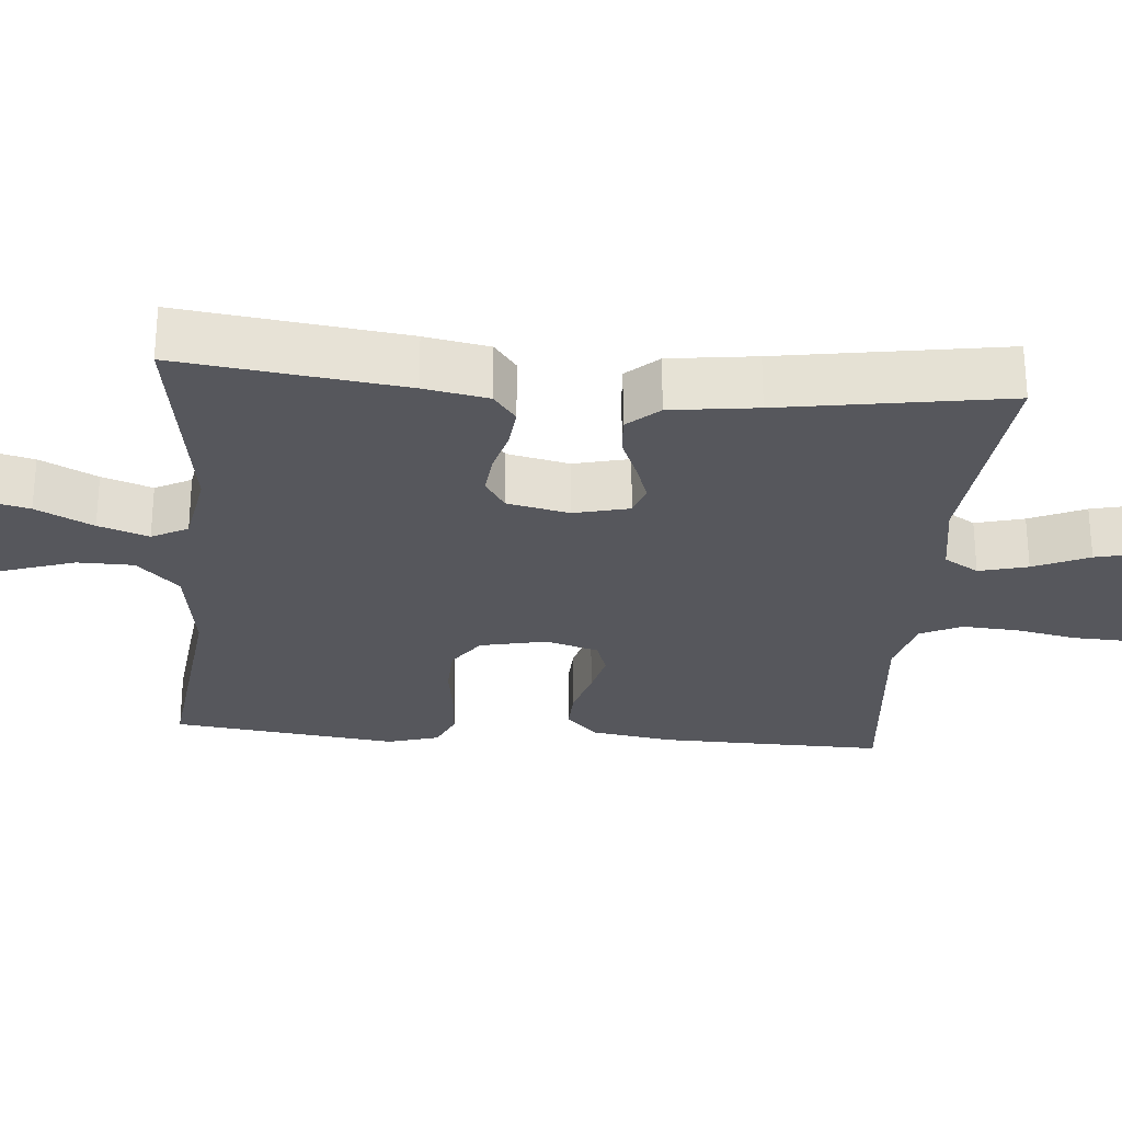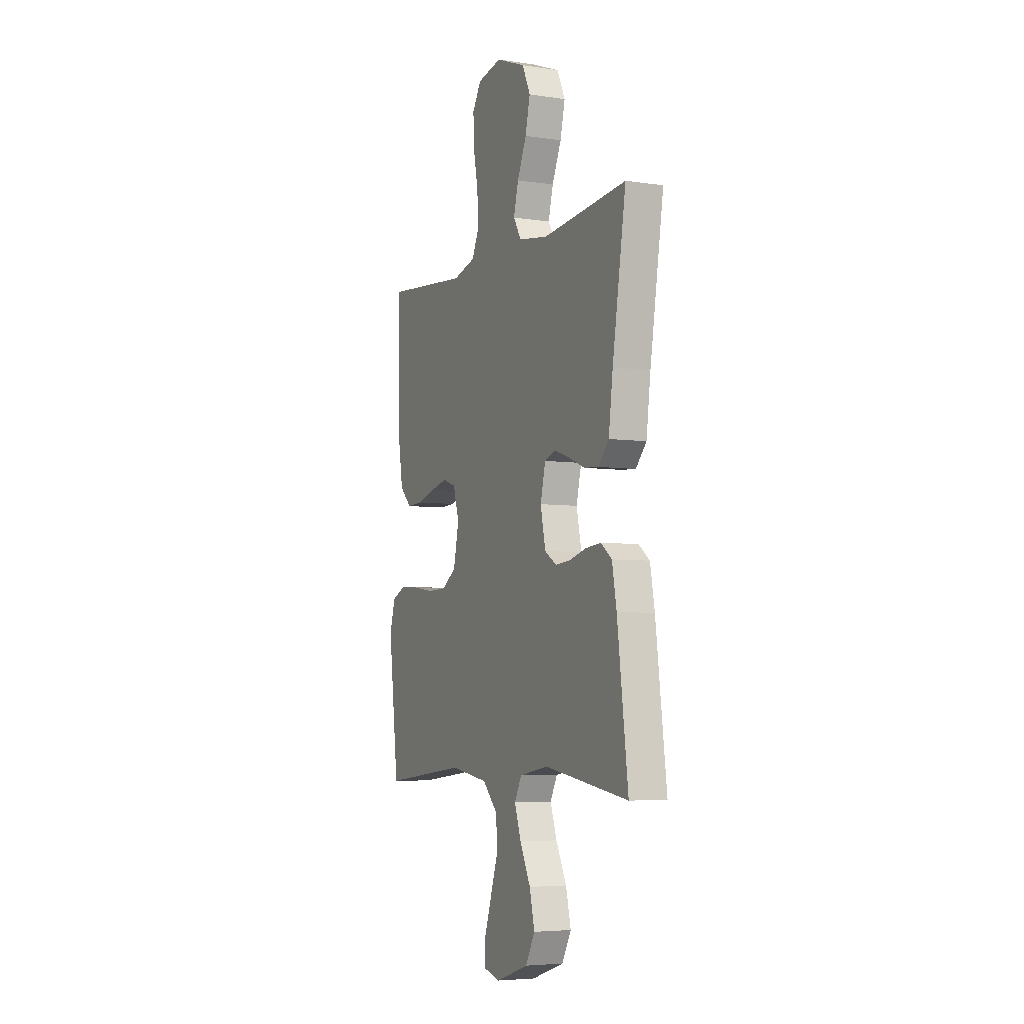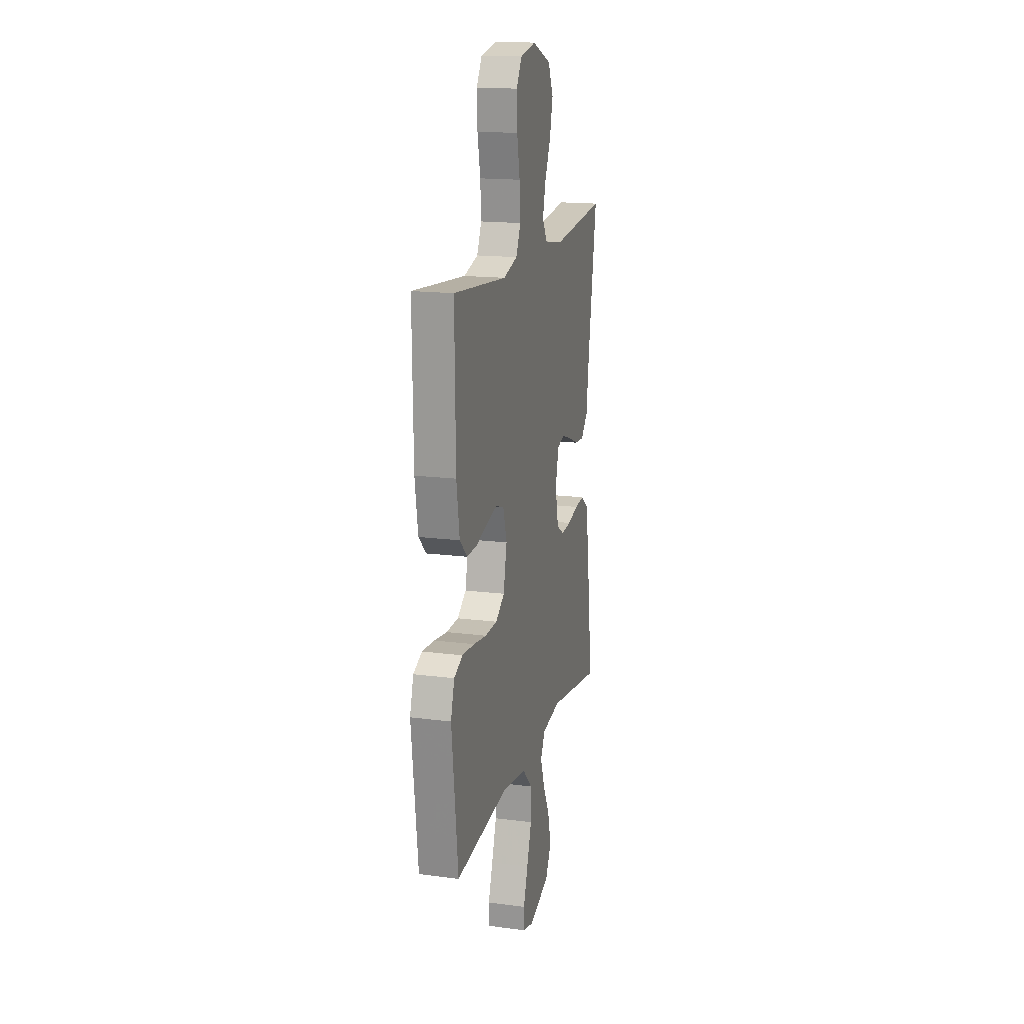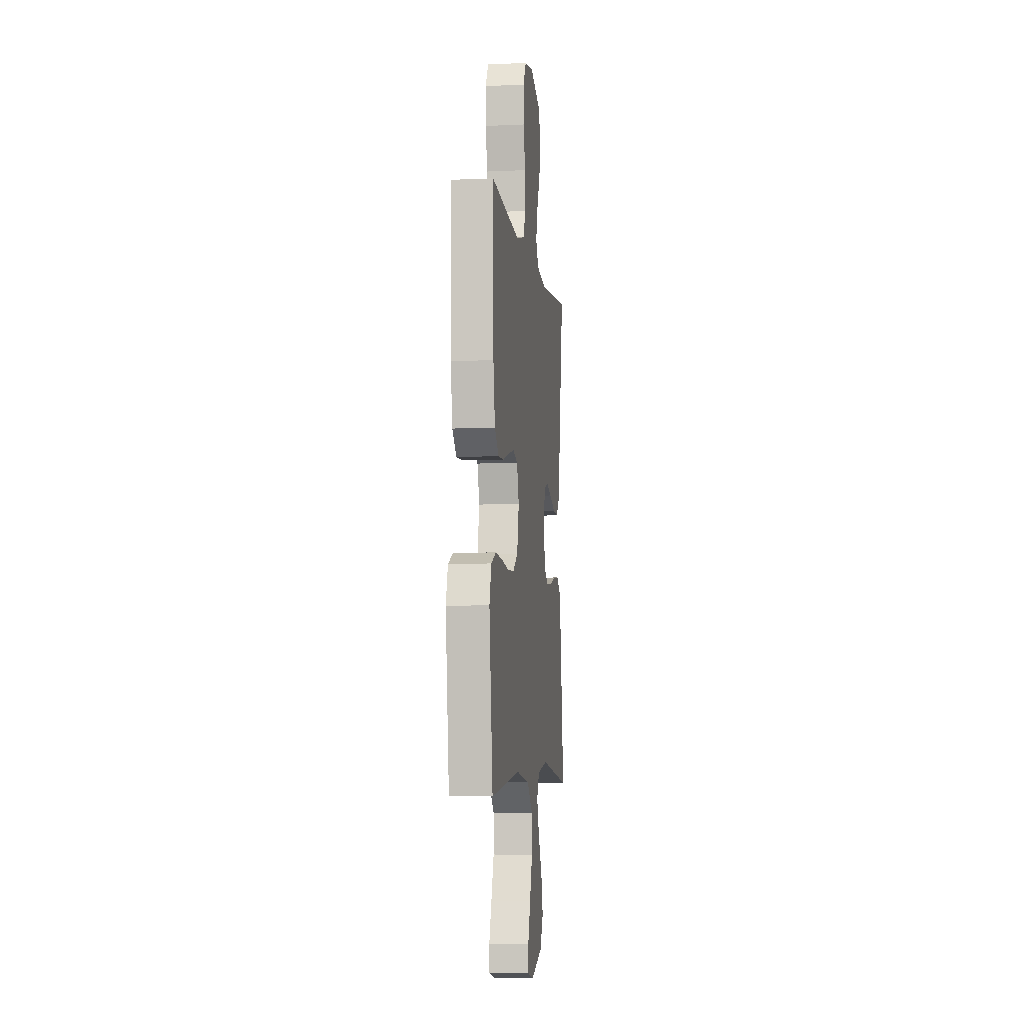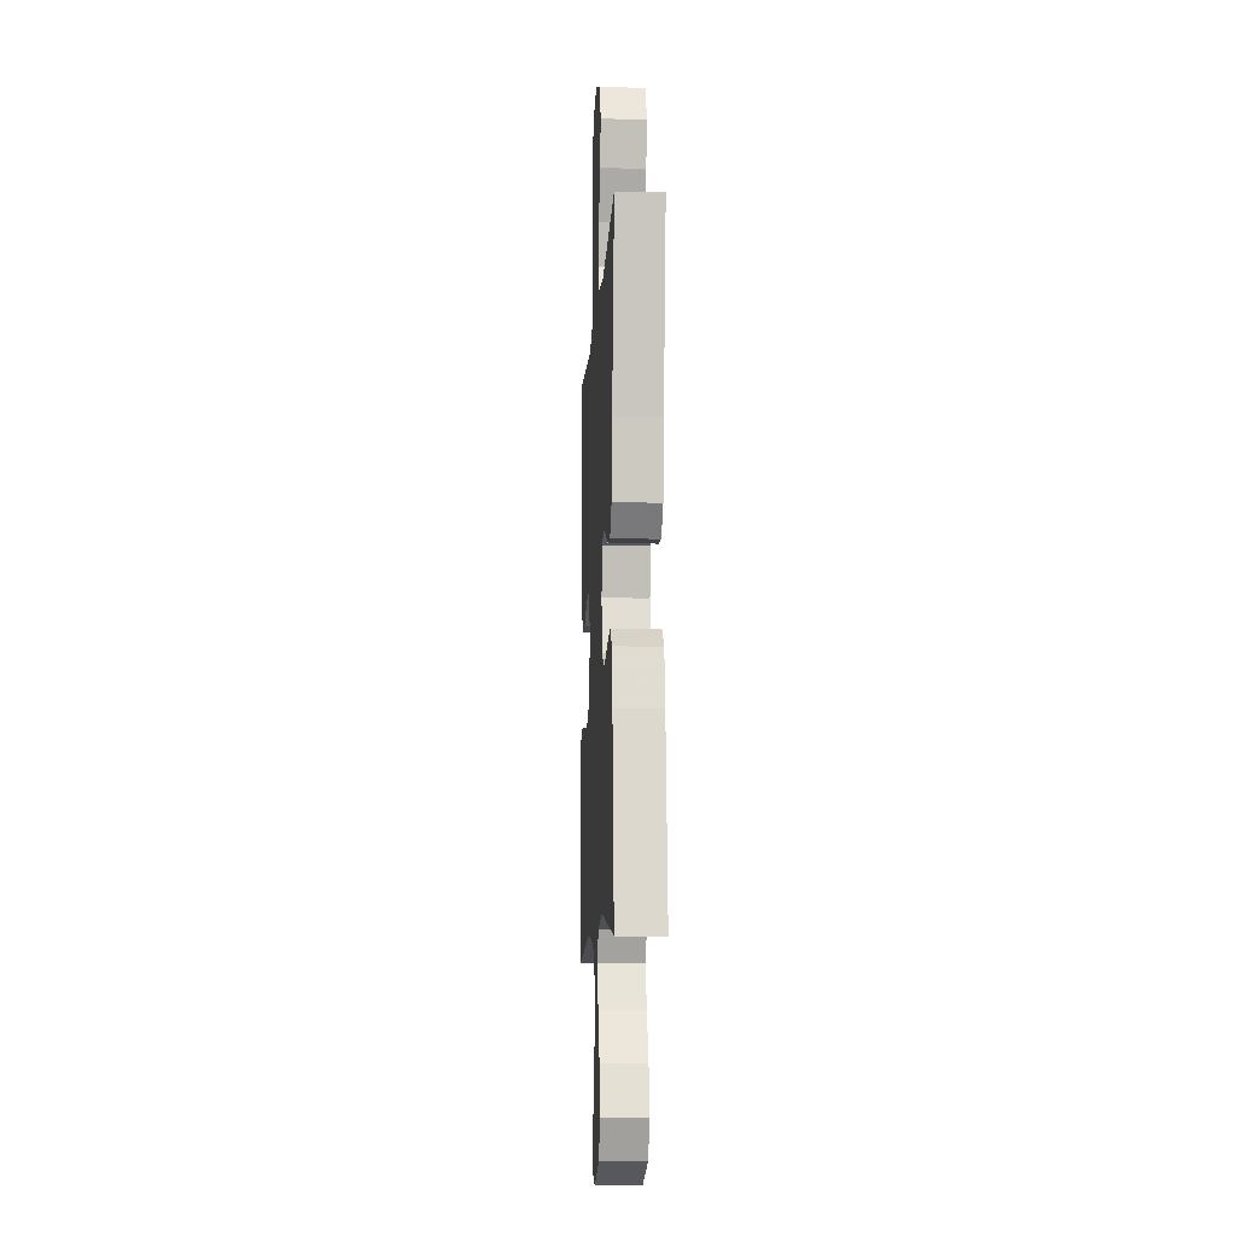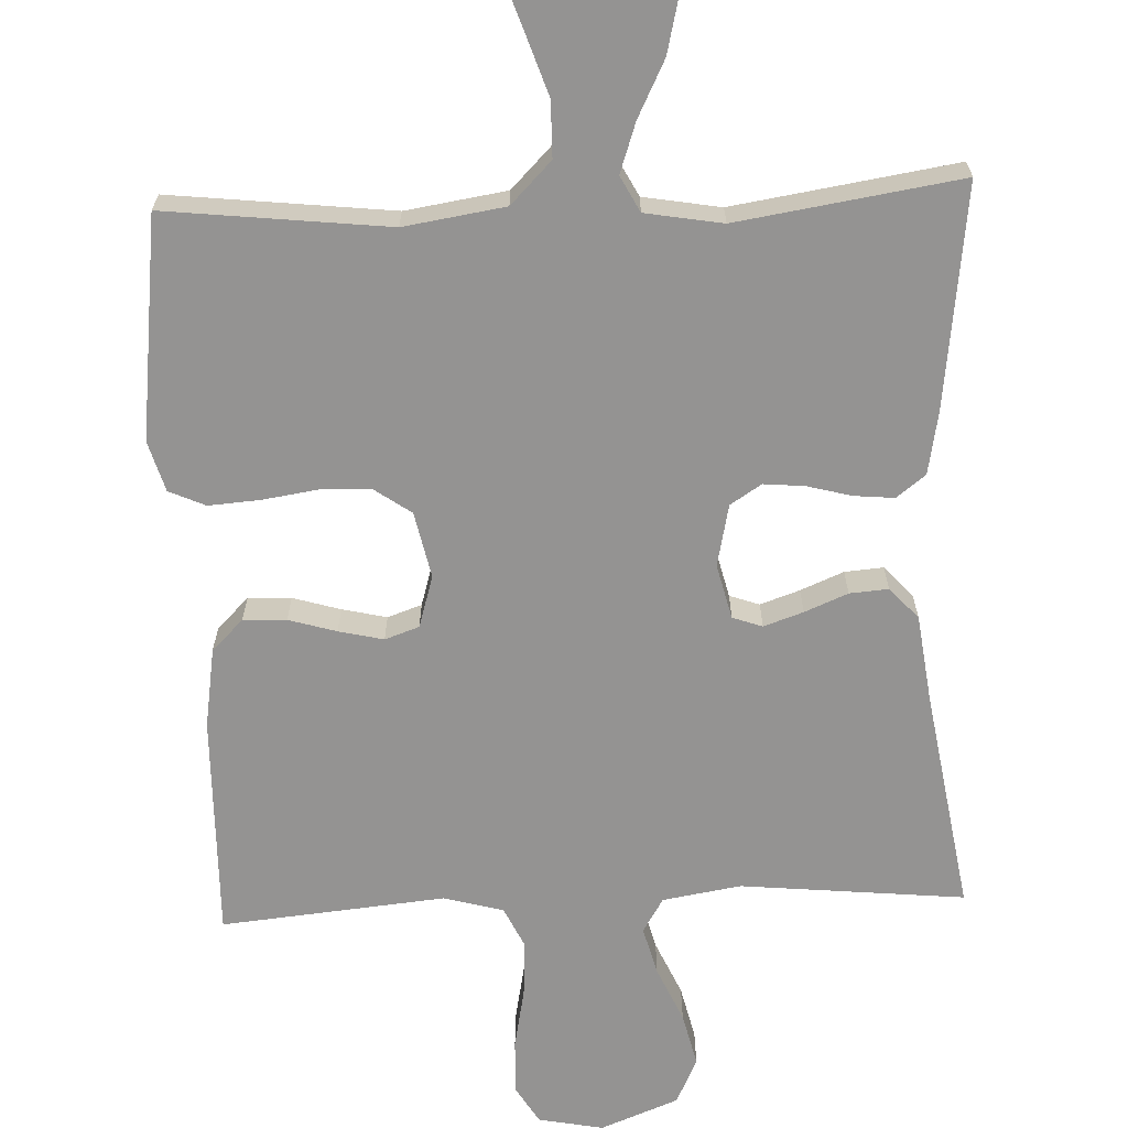
<metadata>
{"format":"obj","ext":"obj","renderer":"f3d","projection":"perspective","resolution":1024,"background":"white","views":[{"elev":-27.5,"azim":-94.9,"up":"+Y"},{"elev":-5.4,"azim":-114.7,"up":"+Z"},{"elev":16.6,"azim":104.9,"up":"+Z"},{"elev":-6.2,"azim":97.8,"up":"+Z"},{"elev":-9.8,"azim":-93.3,"up":"+Z"},{"elev":-66.8,"azim":-177.6,"up":"+Y"}]}
</metadata>
<code>
v -0.5 0.07 -0.5
v -0.462 0.07 -0.2
v -0.446 0.07 -0.114
v -0.407 0.07 -0.084
v -0.353 0.07 -0.089
v -0.293 0.07 -0.105
v -0.238 0.07 -0.11
v -0.196 0.07 -0.083
v -0.178 0.07 0
v -0.196 0.07 0.074
v -0.236 0.07 0.088
v -0.289 0.07 0.07
v -0.347 0.07 0.046
v -0.399 0.07 0.042
v -0.437 0.07 0.084
v -0.452 0.07 0.2
v -0.5 0.07 0.5
v -0.2 0.07 0.47
v -0.095 0.07 0.487
v -0.067 0.07 0.533
v -0.084 0.07 0.598
v -0.117 0.07 0.672
v -0.134 0.07 0.744
v -0.105 0.07 0.806
v 0 0.07 0.847
v 0.087 0.07 0.83
v 0.118 0.07 0.779
v 0.115 0.07 0.705
v 0.099 0.07 0.624
v 0.094 0.07 0.549
v 0.12 0.07 0.494
v 0.2 0.07 0.472
v 0.5 0.07 0.5
v 0.495 0.07 0.2
v 0.478 0.07 0.092
v 0.436 0.07 0.051
v 0.378 0.07 0.053
v 0.314 0.07 0.072
v 0.254 0.07 0.086
v 0.208 0.07 0.07
v 0.187 0.07 0
v 0.206 0.07 -0.089
v 0.256 0.07 -0.124
v 0.324 0.07 -0.126
v 0.398 0.07 -0.115
v 0.467 0.07 -0.11
v 0.516 0.07 -0.132
v 0.536 0.07 -0.2
v 0.5 0.07 -0.5
v 0.2 0.07 -0.466
v 0.064 0.07 -0.487
v 0.009 0.07 -0.543
v 0.008 0.07 -0.618
v 0.035 0.07 -0.699
v 0.06 0.07 -0.772
v 0.058 0.07 -0.823
v 0 0.07 -0.838
v -0.117 0.07 -0.799
v -0.15 0.07 -0.738
v -0.132 0.07 -0.663
v -0.094 0.07 -0.587
v -0.071 0.07 -0.52
v -0.096 0.07 -0.472
v -0.2 0.07 -0.454
v -0.5 0 -0.5
v -0.462 0 -0.2
v -0.446 0 -0.114
v -0.407 0 -0.084
v -0.353 0 -0.089
v -0.293 0 -0.105
v -0.238 0 -0.11
v -0.196 0 -0.083
v -0.178 0 0
v -0.196 0 0.074
v -0.236 0 0.088
v -0.289 0 0.07
v -0.347 0 0.046
v -0.399 0 0.042
v -0.437 0 0.084
v -0.452 0 0.2
v -0.5 0 0.5
v -0.2 0 0.47
v -0.095 0 0.487
v -0.067 0 0.533
v -0.084 0 0.598
v -0.117 0 0.672
v -0.134 0 0.744
v -0.105 0 0.806
v 0 0 0.847
v 0.087 0 0.83
v 0.118 0 0.779
v 0.115 0 0.705
v 0.099 0 0.624
v 0.094 0 0.549
v 0.12 0 0.494
v 0.2 0 0.472
v 0.5 0 0.5
v 0.495 0 0.2
v 0.478 0 0.092
v 0.436 0 0.051
v 0.378 0 0.053
v 0.314 0 0.072
v 0.254 0 0.086
v 0.208 0 0.07
v 0.187 0 0
v 0.206 0 -0.089
v 0.256 0 -0.124
v 0.324 0 -0.126
v 0.398 0 -0.115
v 0.467 0 -0.11
v 0.516 0 -0.132
v 0.536 0 -0.2
v 0.5 0 -0.5
v 0.2 0 -0.466
v 0.064 0 -0.487
v 0.009 0 -0.543
v 0.008 0 -0.618
v 0.035 0 -0.699
v 0.06 0 -0.772
v 0.058 0 -0.823
v 0 0 -0.838
v -0.117 0 -0.799
v -0.15 0 -0.738
v -0.132 0 -0.663
v -0.094 0 -0.587
v -0.071 0 -0.52
v -0.096 0 -0.472
v -0.2 0 -0.454
f 58 59 60 61
f 58 61 62
f 57 58 62
f 54 55 56 57
f 53 54 57 62
f 52 53 62 63
f 47 48 49 50
f 47 50 51
f 44 45 46 47
f 43 44 47 51
f 42 43 51 52
f 35 36 37 38
f 35 38 39
f 32 33 34 35
f 31 32 35 39
f 30 31 39 40
f 26 27 28 29
f 26 29 30
f 25 26 30
f 21 22 23 24
f 20 21 24 25
f 16 17 18
f 16 18 19
f 15 16 19
f 12 13 14 15
f 11 12 15 19
f 10 11 19 20
f 3 4 5 6
f 3 6 7
f 64 1 2 3
f 63 64 3 7
f 41 42 52 63
f 20 25 30 40
f 9 10 20 40
f 8 9 40 41
f 7 8 41 63
f 125 124 123 122
f 126 125 122
f 126 122 121
f 121 120 119 118
f 126 121 118 117
f 127 126 117 116
f 114 113 112 111
f 115 114 111
f 111 110 109 108
f 115 111 108 107
f 116 115 107 106
f 102 101 100 99
f 103 102 99
f 99 98 97 96
f 103 99 96 95
f 104 103 95 94
f 93 92 91 90
f 94 93 90
f 94 90 89
f 88 87 86 85
f 89 88 85 84
f 82 81 80
f 83 82 80
f 83 80 79
f 79 78 77 76
f 83 79 76 75
f 84 83 75 74
f 70 69 68 67
f 71 70 67
f 67 66 65 128
f 71 67 128 127
f 127 116 106 105
f 104 94 89 84
f 104 84 74 73
f 105 104 73 72
f 127 105 72 71
f 1 65 66 2
f 2 66 67 3
f 3 67 68 4
f 4 68 69 5
f 5 69 70 6
f 6 70 71 7
f 7 71 72 8
f 8 72 73 9
f 9 73 74 10
f 10 74 75 11
f 11 75 76 12
f 12 76 77 13
f 13 77 78 14
f 14 78 79 15
f 15 79 80 16
f 16 80 81 17
f 17 81 82 18
f 18 82 83 19
f 19 83 84 20
f 20 84 85 21
f 21 85 86 22
f 22 86 87 23
f 23 87 88 24
f 24 88 89 25
f 25 89 90 26
f 26 90 91 27
f 27 91 92 28
f 28 92 93 29
f 29 93 94 30
f 30 94 95 31
f 31 95 96 32
f 32 96 97 33
f 33 97 98 34
f 34 98 99 35
f 35 99 100 36
f 36 100 101 37
f 37 101 102 38
f 38 102 103 39
f 39 103 104 40
f 40 104 105 41
f 41 105 106 42
f 42 106 107 43
f 43 107 108 44
f 44 108 109 45
f 45 109 110 46
f 46 110 111 47
f 47 111 112 48
f 48 112 113 49
f 49 113 114 50
f 50 114 115 51
f 51 115 116 52
f 52 116 117 53
f 53 117 118 54
f 54 118 119 55
f 55 119 120 56
f 56 120 121 57
f 57 121 122 58
f 58 122 123 59
f 59 123 124 60
f 60 124 125 61
f 61 125 126 62
f 62 126 127 63
f 63 127 128 64
f 64 128 65 1

</code>
